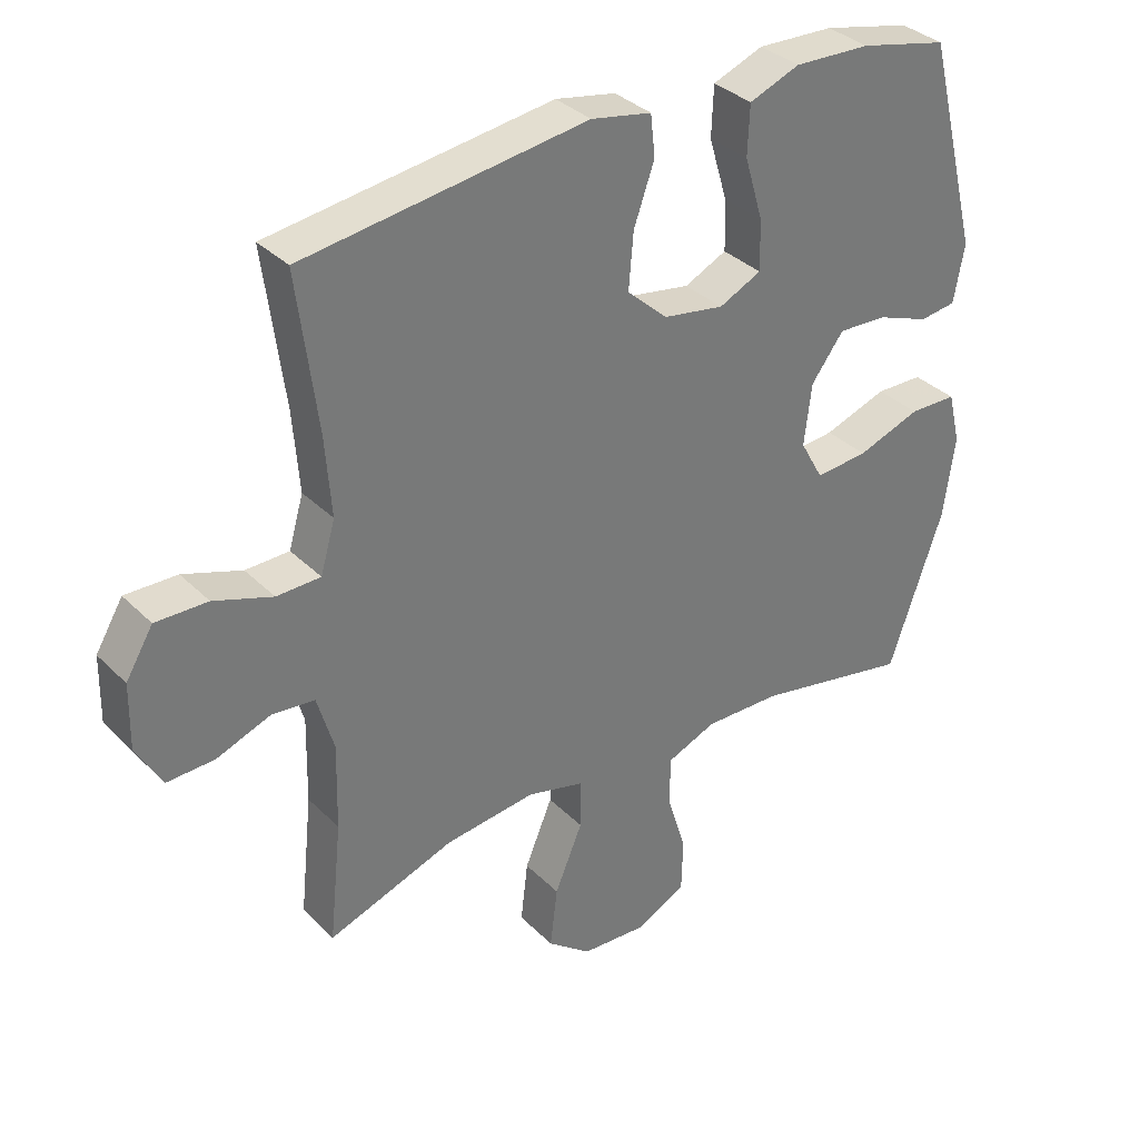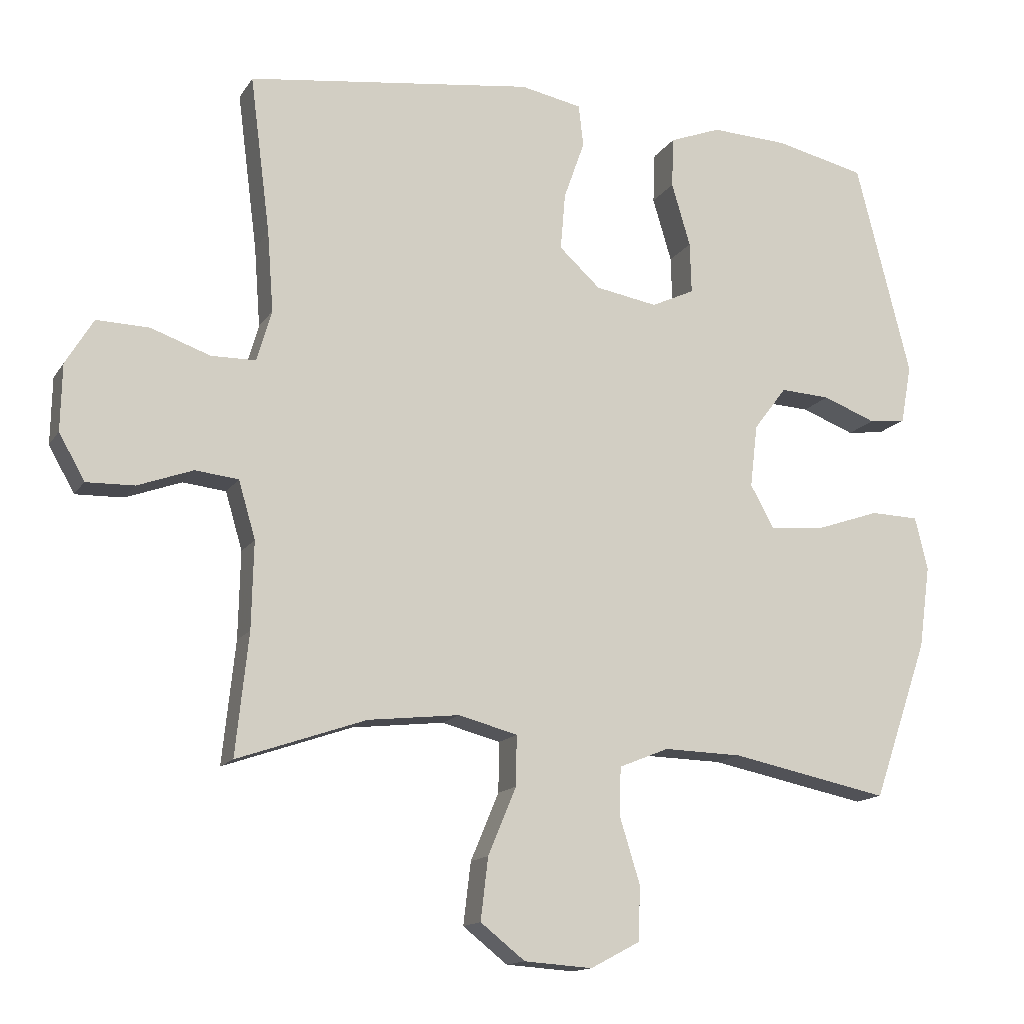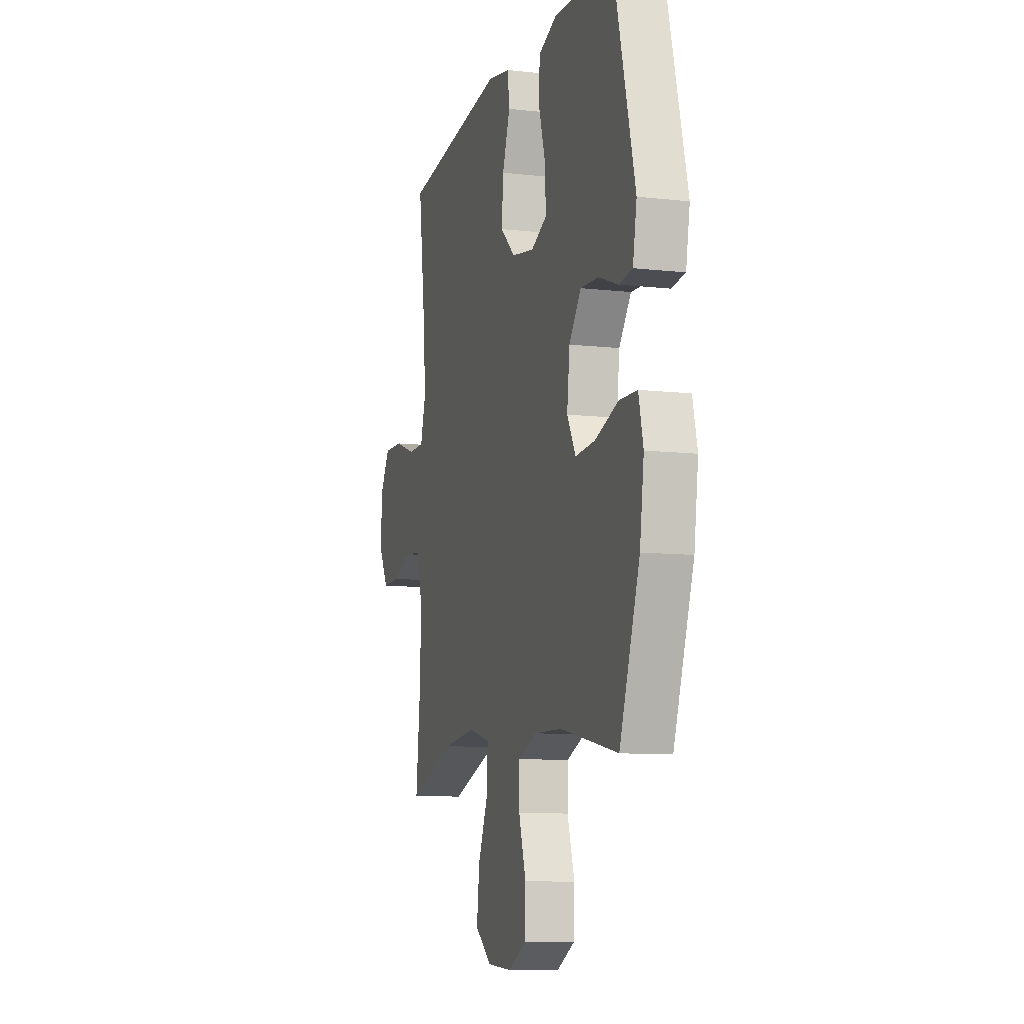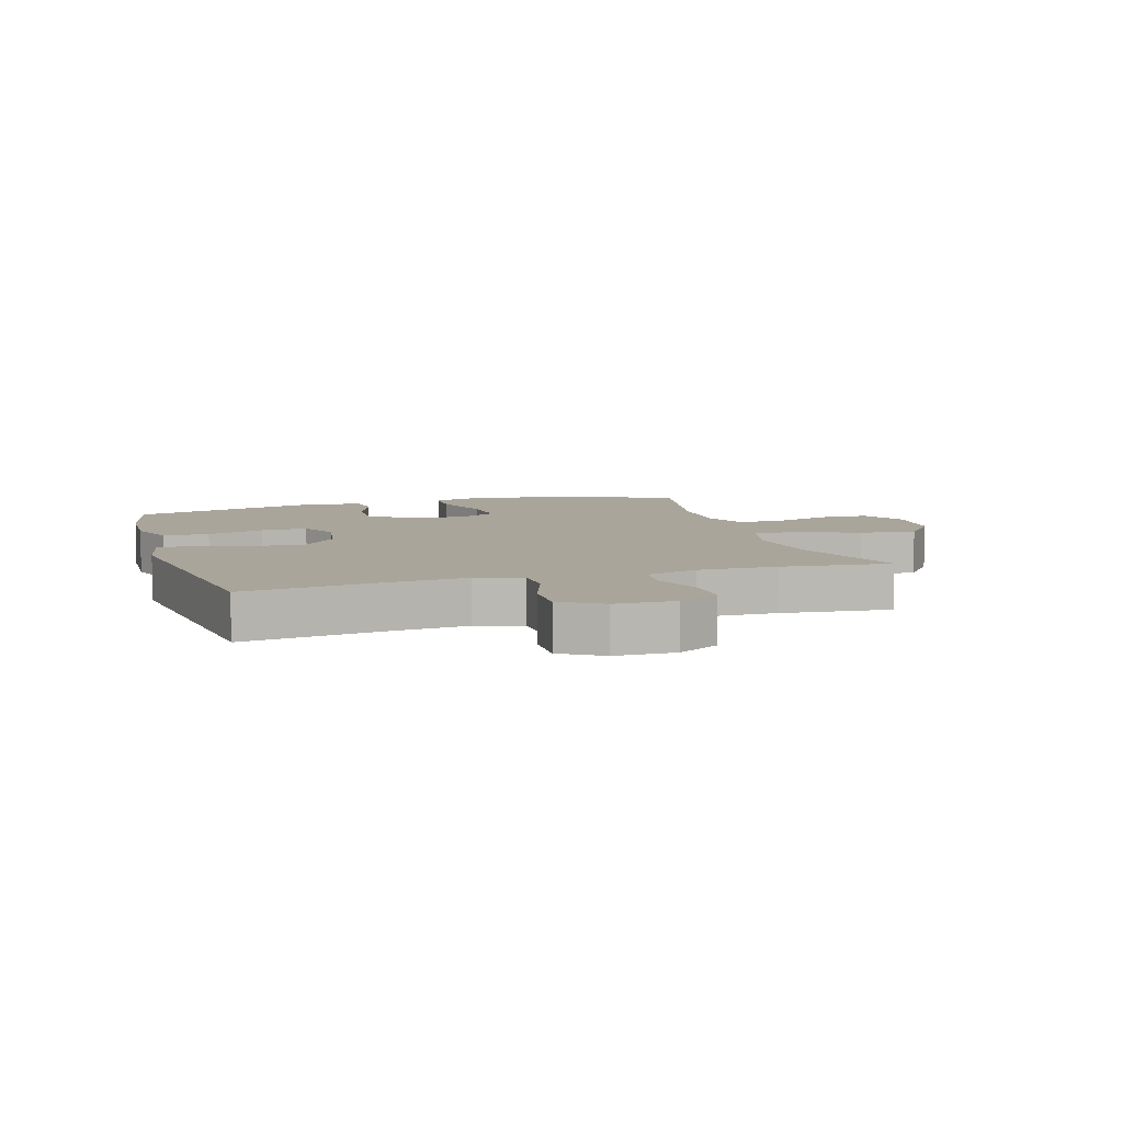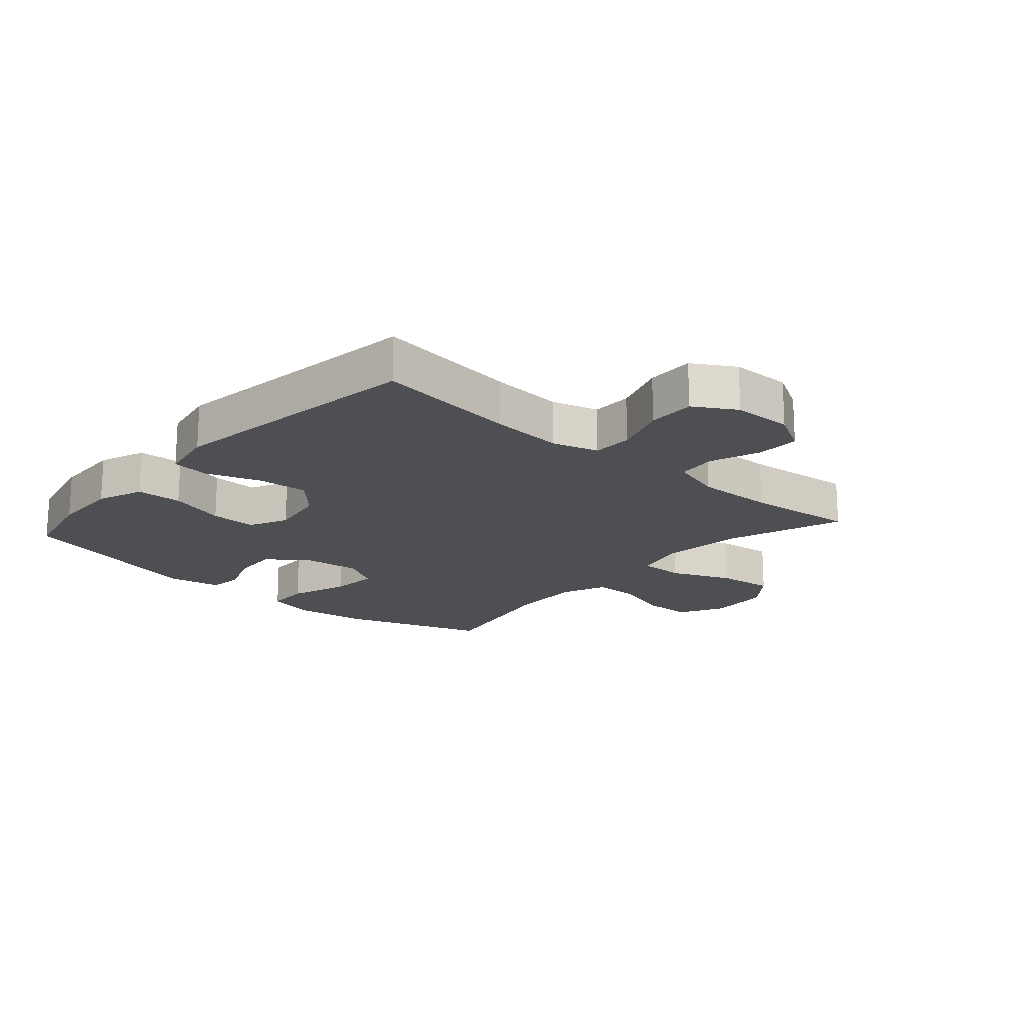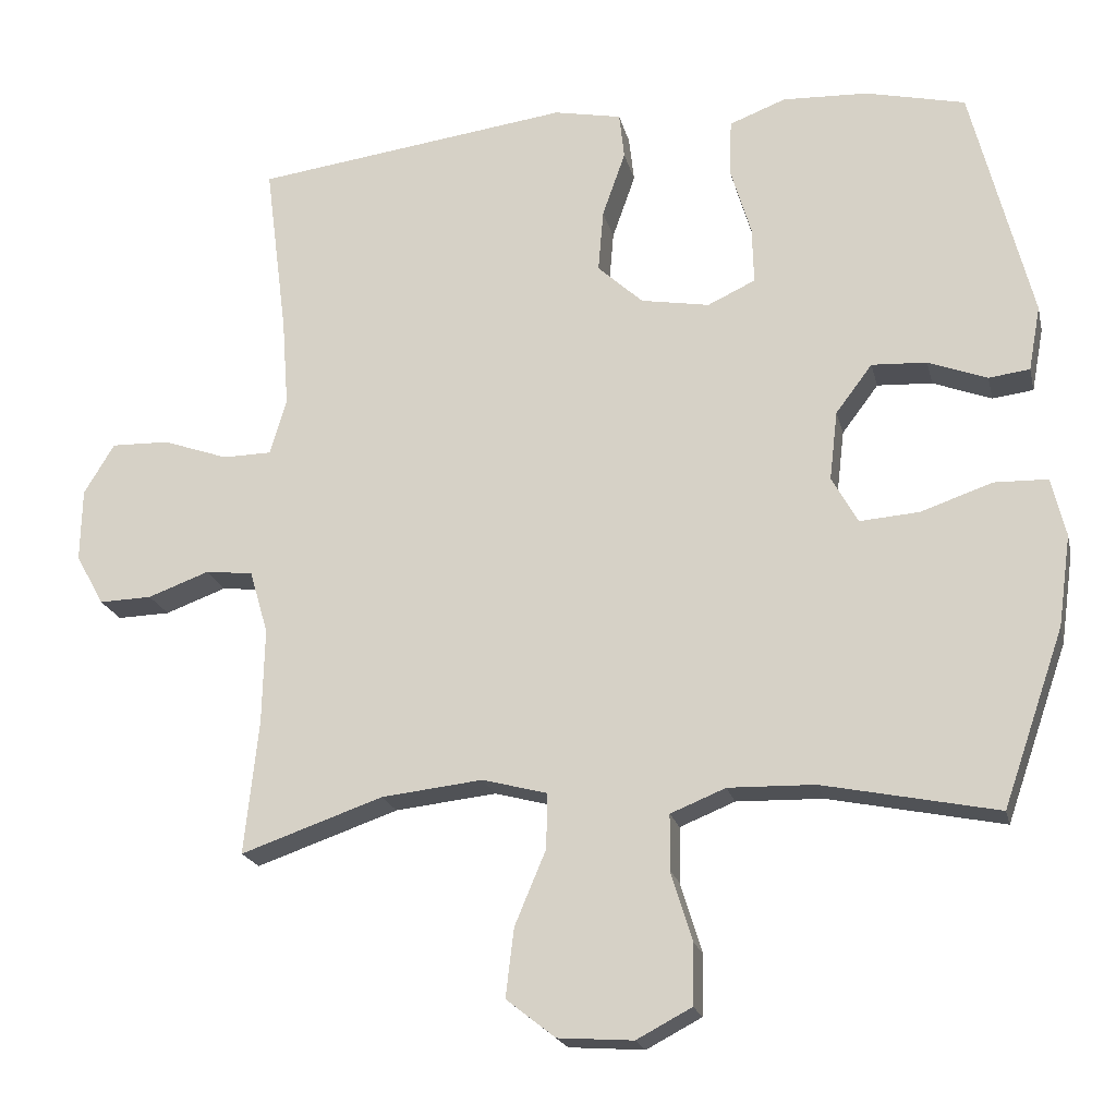
<metadata>
{"format":"obj","ext":"obj","renderer":"f3d","projection":"perspective","resolution":1024,"background":"white","views":[{"elev":34.4,"azim":142.5,"up":"+Z"},{"elev":-14.3,"azim":158.7,"up":"+Z"},{"elev":-9.6,"azim":-106.5,"up":"+Z"},{"elev":7.6,"azim":72.9,"up":"+Y"},{"elev":-18.2,"azim":48.4,"up":"+Y"},{"elev":-20.1,"azim":-167.2,"up":"+Z"}]}
</metadata>
<code>
v 0.5 0.07 -0.5
v 0.309 0.07 -0.434
v 0.173 0.07 -0.419
v 0.086 0.07 -0.442
v 0.087 0.07 -0.516
v 0.129 0.07 -0.616
v 0.14 0.07 -0.708
v 0.074 0.07 -0.76
v -0.027 0.07 -0.767
v -0.101 0.07 -0.728
v -0.103 0.07 -0.647
v -0.074 0.07 -0.553
v -0.075 0.07 -0.479
v -0.149 0.07 -0.449
v -0.265 0.07 -0.452
v -0.5 0.07 -0.5
v -0.582 0.07 -0.264
v -0.599 0.07 -0.142
v -0.58 0.07 -0.063
v -0.508 0.07 -0.061
v -0.412 0.07 -0.094
v -0.332 0.07 -0.1
v -0.297 0.07 -0.037
v -0.308 0.07 0.056
v -0.357 0.07 0.121
v -0.431 0.07 0.117
v -0.51 0.07 0.087
v -0.565 0.07 0.094
v -0.581 0.07 0.181
v -0.5 0.07 0.5
v -0.367 0.07 0.531
v -0.252 0.07 0.536
v -0.176 0.07 0.507
v -0.173 0.07 0.432
v -0.201 0.07 0.338
v -0.203 0.07 0.262
v -0.139 0.07 0.232
v -0.047 0.07 0.248
v 0.014 0.07 0.304
v 0.007 0.07 0.388
v -0.024 0.07 0.476
v -0.017 0.07 0.538
v 0.074 0.07 0.556
v 0.5 0.07 0.5
v 0.47 0.07 0.266
v 0.461 0.07 0.147
v 0.483 0.07 0.071
v 0.549 0.07 0.07
v 0.637 0.07 0.101
v 0.715 0.07 0.103
v 0.756 0.07 0.035
v 0.758 0.07 -0.063
v 0.72 0.07 -0.131
v 0.649 0.07 -0.129
v 0.567 0.07 -0.099
v 0.503 0.07 -0.106
v 0.478 0.07 -0.191
v 0.481 0.07 -0.32
v 0.5 0 -0.5
v 0.309 0 -0.434
v 0.173 0 -0.419
v 0.086 0 -0.442
v 0.087 0 -0.516
v 0.129 0 -0.616
v 0.14 0 -0.708
v 0.074 0 -0.76
v -0.027 0 -0.767
v -0.101 0 -0.728
v -0.103 0 -0.647
v -0.074 0 -0.553
v -0.075 0 -0.479
v -0.149 0 -0.449
v -0.265 0 -0.452
v -0.5 0 -0.5
v -0.582 0 -0.264
v -0.599 0 -0.142
v -0.58 0 -0.063
v -0.508 0 -0.061
v -0.412 0 -0.094
v -0.332 0 -0.1
v -0.297 0 -0.037
v -0.308 0 0.056
v -0.357 0 0.121
v -0.431 0 0.117
v -0.51 0 0.087
v -0.565 0 0.094
v -0.581 0 0.181
v -0.5 0 0.5
v -0.367 0 0.531
v -0.252 0 0.536
v -0.176 0 0.507
v -0.173 0 0.432
v -0.201 0 0.338
v -0.203 0 0.262
v -0.139 0 0.232
v -0.047 0 0.248
v 0.014 0 0.304
v 0.007 0 0.388
v -0.024 0 0.476
v -0.017 0 0.538
v 0.074 0 0.556
v 0.5 0 0.5
v 0.47 0 0.266
v 0.461 0 0.147
v 0.483 0 0.071
v 0.549 0 0.07
v 0.637 0 0.101
v 0.715 0 0.103
v 0.756 0 0.035
v 0.758 0 -0.063
v 0.72 0 -0.131
v 0.649 0 -0.129
v 0.567 0 -0.099
v 0.503 0 -0.106
v 0.478 0 -0.191
v 0.481 0 -0.32
f 53 54 55
f 52 53 55
f 51 52 55
f 50 51 55
f 49 50 55
f 48 49 55
f 47 48 55 56
f 46 47 56 57
f 43 44 45
f 42 43 45
f 41 42 45
f 40 41 45
f 39 40 45 46
f 46 57 58
f 39 46 58
f 38 39 58
f 33 34 35
f 32 33 35
f 31 32 35
f 30 31 35
f 29 30 35
f 28 29 35
f 27 28 35
f 26 27 35
f 25 26 35 36
f 24 25 36 37
f 19 20 21
f 18 19 21
f 17 18 21
f 16 17 21
f 15 16 21
f 14 15 21 22
f 13 14 22 23
f 10 11 12
f 9 10 12
f 8 9 12
f 7 8 12
f 6 7 12
f 5 6 12
f 4 5 12 13
f 37 38 58
f 24 37 58
f 23 24 58
f 13 23 58
f 4 13 58
f 3 4 58
f 58 1 2
f 2 3 58
f 113 112 111
f 113 111 110
f 113 110 109
f 113 109 108
f 113 108 107
f 113 107 106
f 114 113 106 105
f 115 114 105 104
f 103 102 101
f 103 101 100
f 103 100 99
f 103 99 98
f 104 103 98 97
f 116 115 104
f 116 104 97
f 116 97 96
f 93 92 91
f 93 91 90
f 93 90 89
f 93 89 88
f 93 88 87
f 93 87 86
f 93 86 85
f 93 85 84
f 94 93 84 83
f 95 94 83 82
f 79 78 77
f 79 77 76
f 79 76 75
f 79 75 74
f 79 74 73
f 80 79 73 72
f 81 80 72 71
f 70 69 68
f 70 68 67
f 70 67 66
f 70 66 65
f 70 65 64
f 70 64 63
f 71 70 63 62
f 116 96 95
f 116 95 82
f 116 82 81
f 116 81 71
f 116 71 62
f 116 62 61
f 60 59 116
f 116 61 60
f 1 59 60 2
f 2 60 61 3
f 3 61 62 4
f 4 62 63 5
f 5 63 64 6
f 6 64 65 7
f 7 65 66 8
f 8 66 67 9
f 9 67 68 10
f 10 68 69 11
f 11 69 70 12
f 12 70 71 13
f 13 71 72 14
f 14 72 73 15
f 15 73 74 16
f 16 74 75 17
f 17 75 76 18
f 18 76 77 19
f 19 77 78 20
f 20 78 79 21
f 21 79 80 22
f 22 80 81 23
f 23 81 82 24
f 24 82 83 25
f 25 83 84 26
f 26 84 85 27
f 27 85 86 28
f 28 86 87 29
f 29 87 88 30
f 30 88 89 31
f 31 89 90 32
f 32 90 91 33
f 33 91 92 34
f 34 92 93 35
f 35 93 94 36
f 36 94 95 37
f 37 95 96 38
f 38 96 97 39
f 39 97 98 40
f 40 98 99 41
f 41 99 100 42
f 42 100 101 43
f 43 101 102 44
f 44 102 103 45
f 45 103 104 46
f 46 104 105 47
f 47 105 106 48
f 48 106 107 49
f 49 107 108 50
f 50 108 109 51
f 51 109 110 52
f 52 110 111 53
f 53 111 112 54
f 54 112 113 55
f 55 113 114 56
f 56 114 115 57
f 57 115 116 58
f 58 116 59 1

</code>
